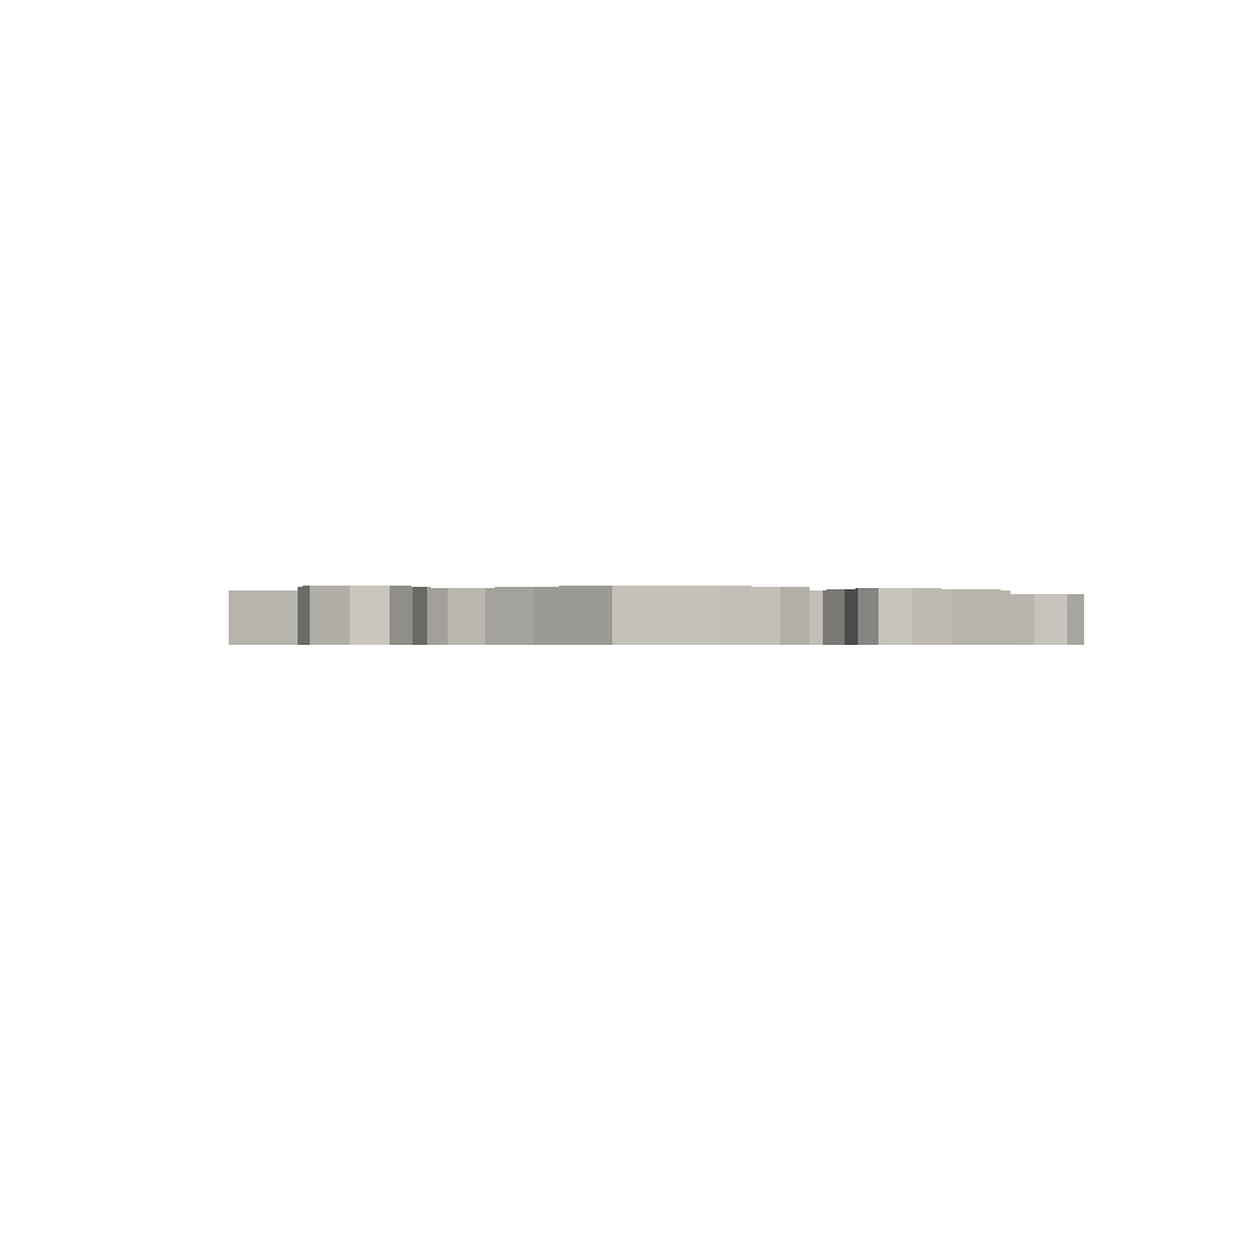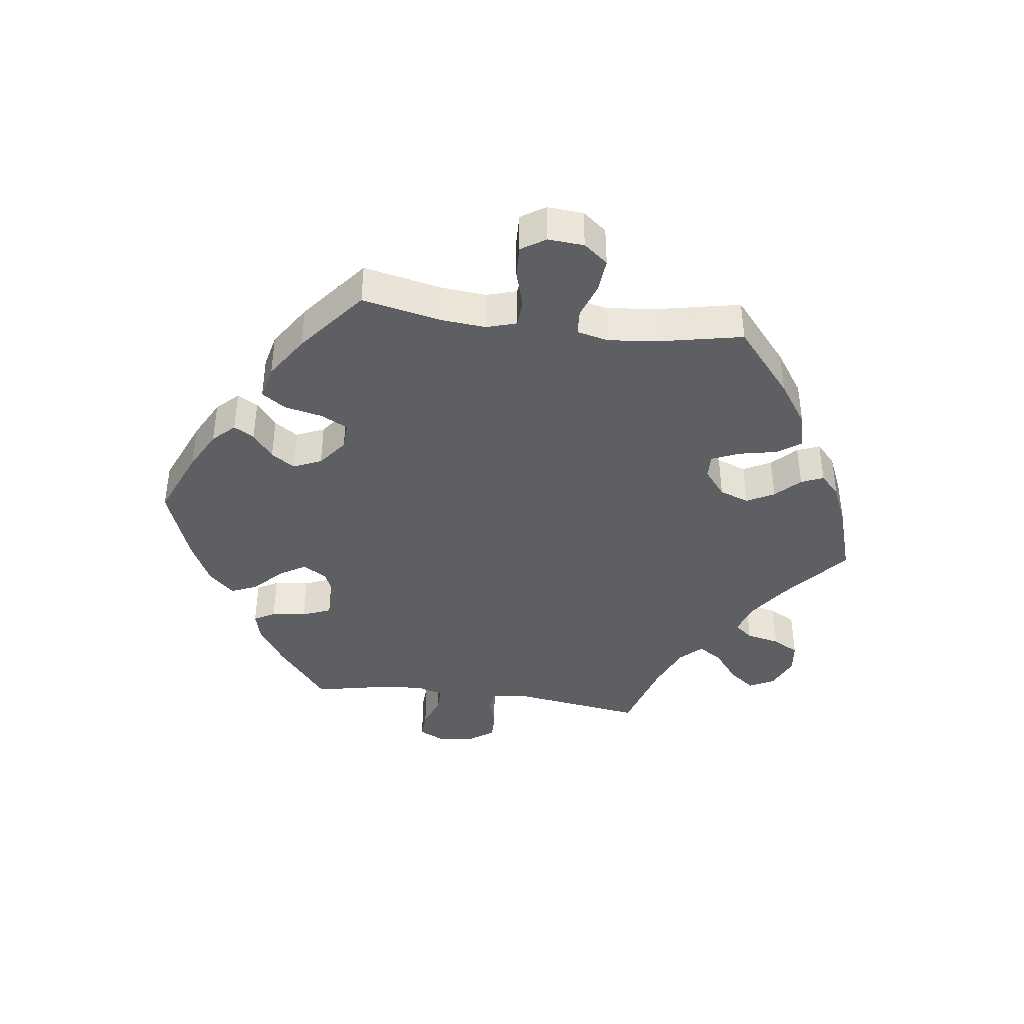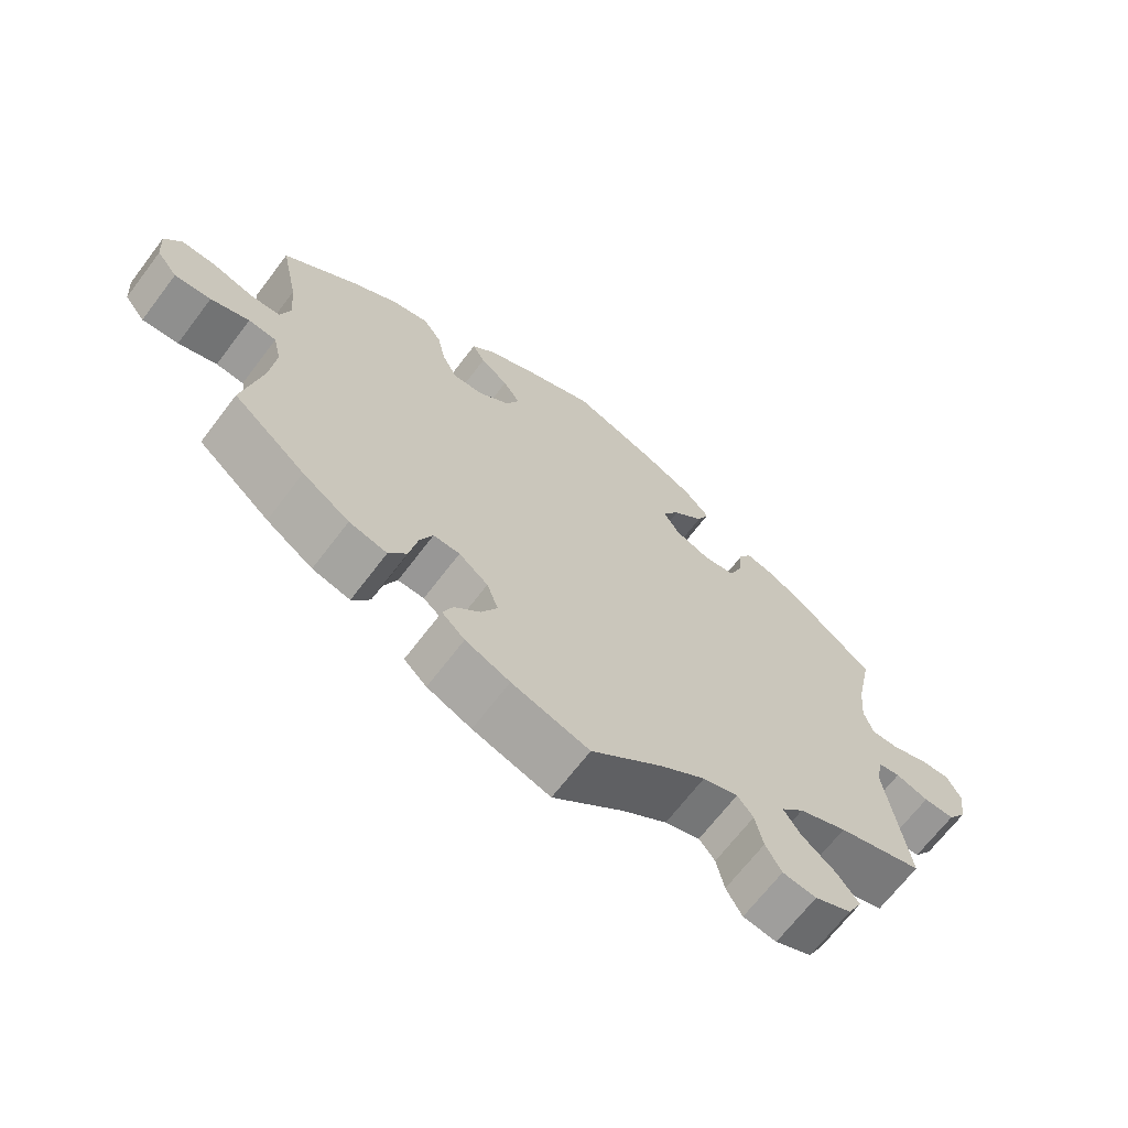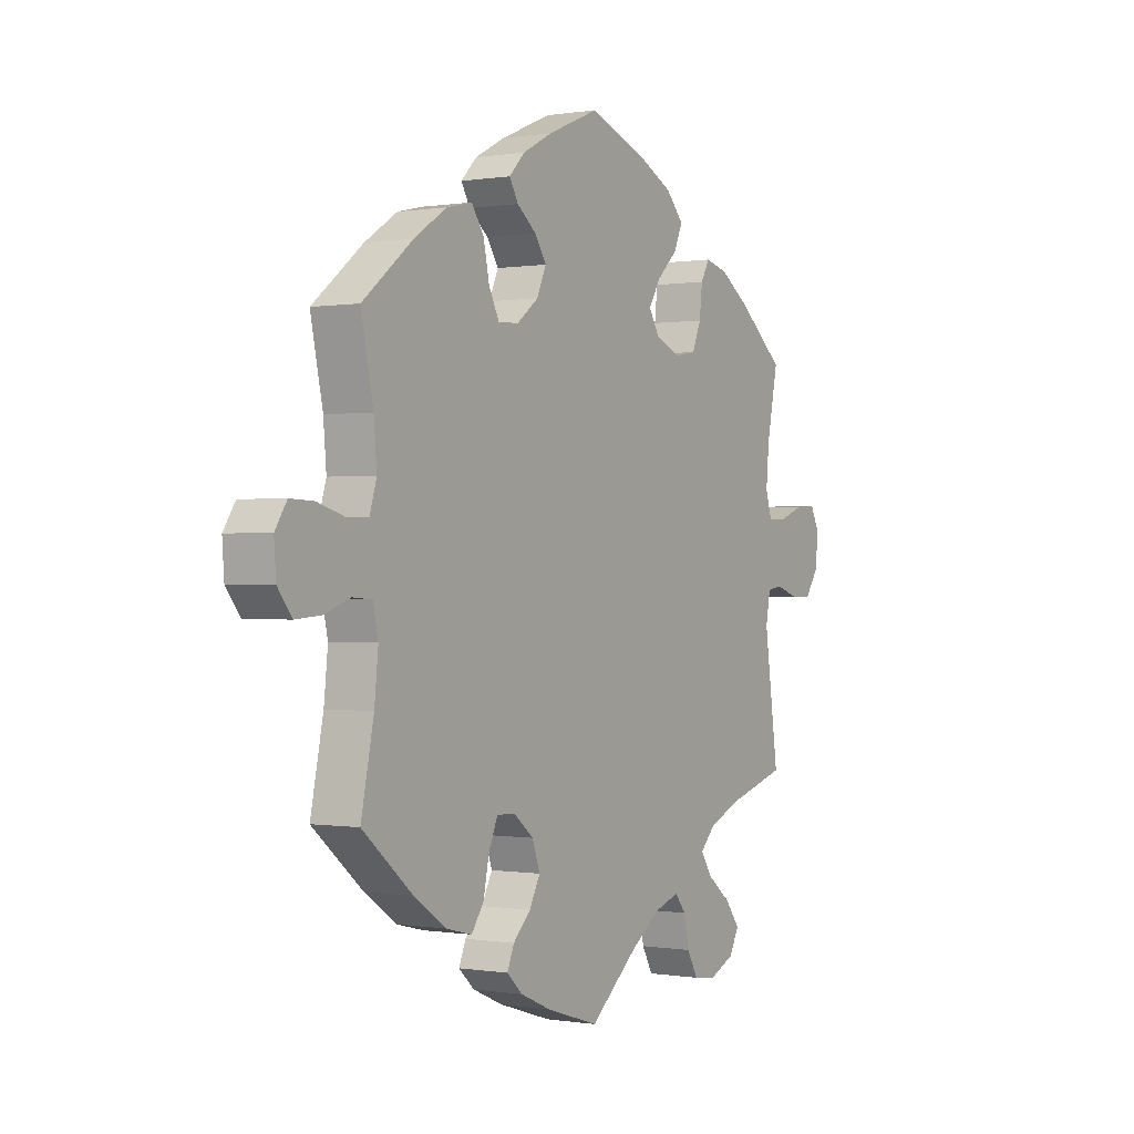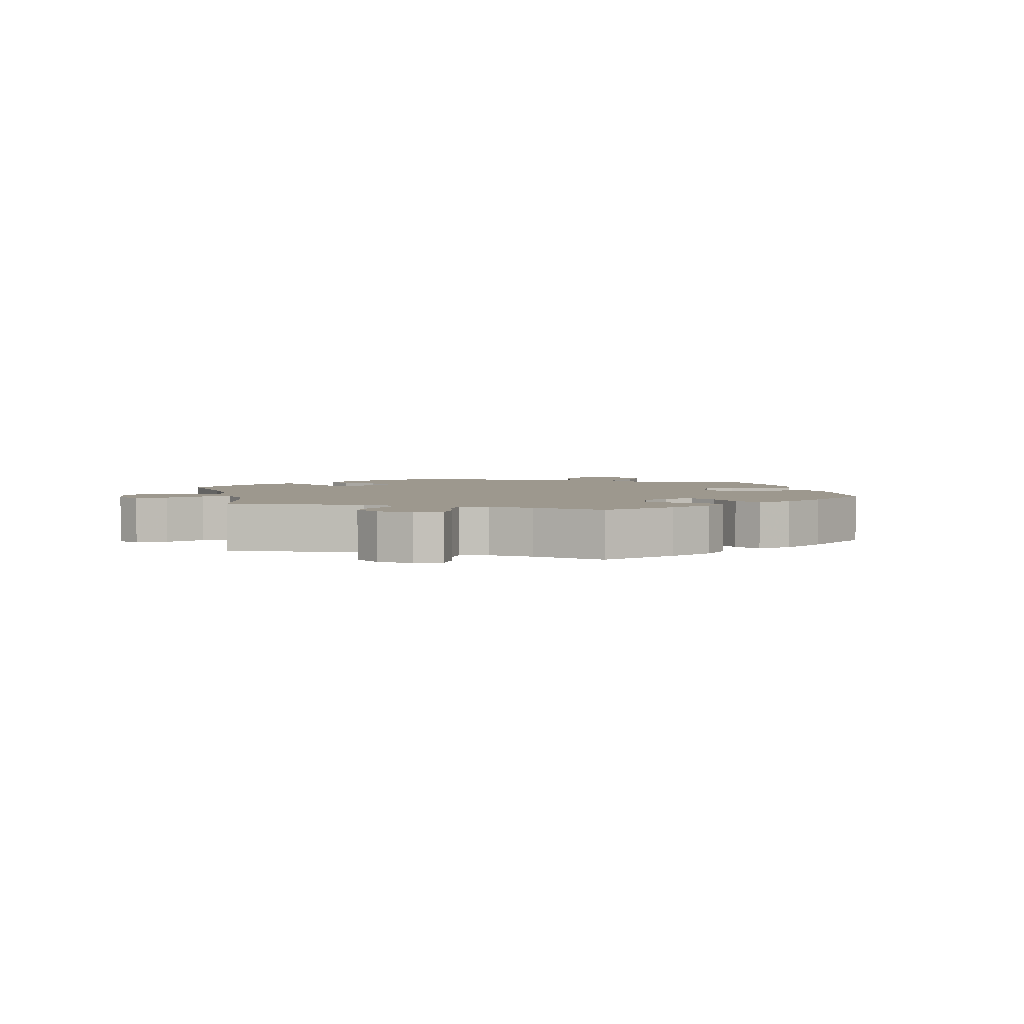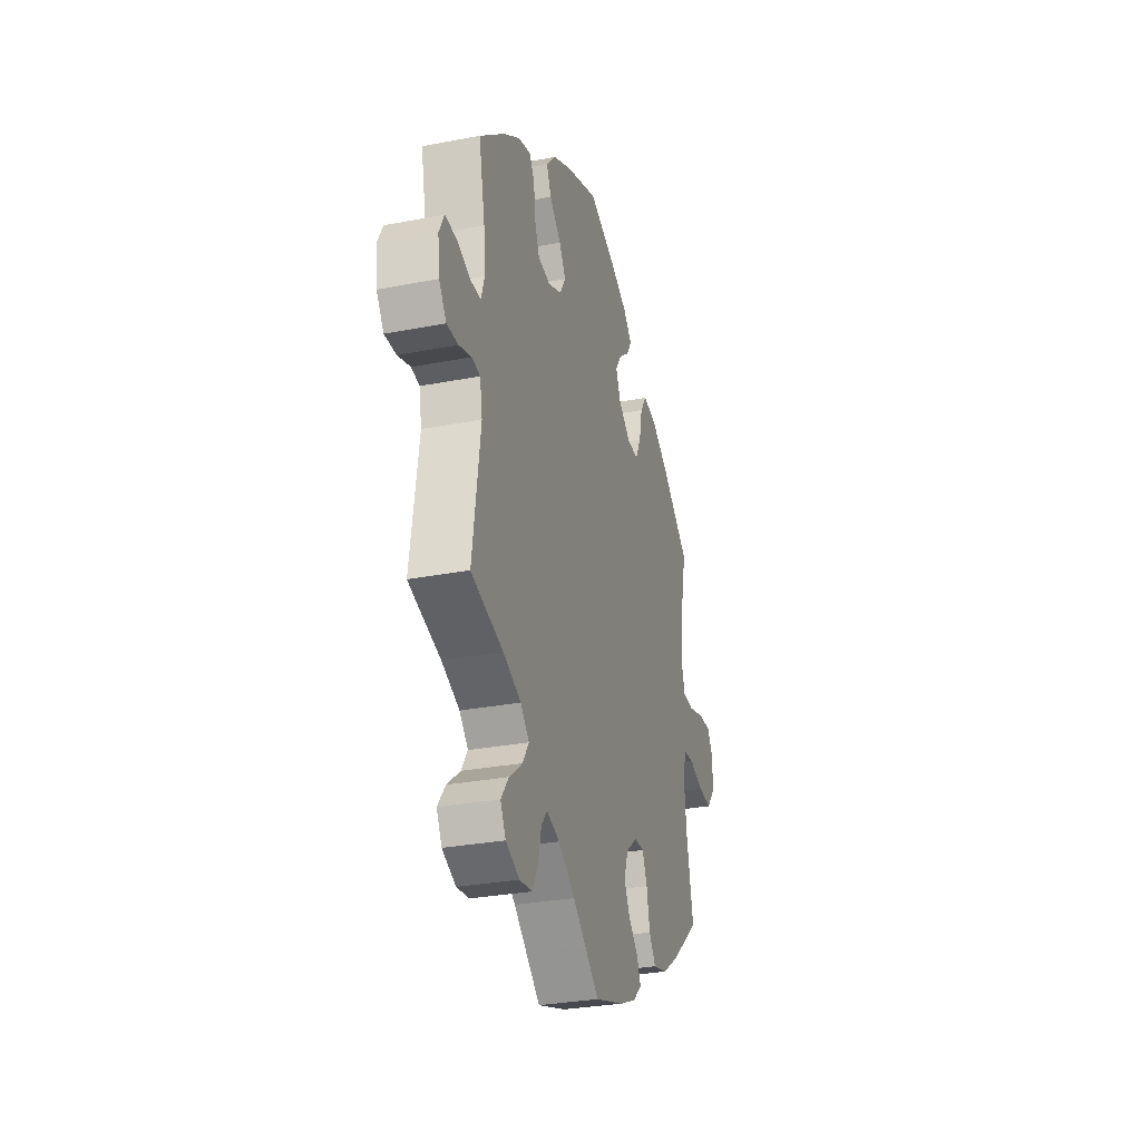
<metadata>
{"format":"obj","ext":"obj","renderer":"f3d","projection":"perspective","resolution":1024,"background":"white","views":[{"elev":-0.5,"azim":121.2,"up":"+Y"},{"elev":-40.4,"azim":82.4,"up":"+Y"},{"elev":-67.6,"azim":142.8,"up":"+Z"},{"elev":-0.1,"azim":121.7,"up":"+Z"},{"elev":3.2,"azim":-73.3,"up":"+Y"},{"elev":-30.0,"azim":-74.3,"up":"+Z"}]}
</metadata>
<code>
v 0.399 0.07 -0.374
v 0.333 0.07 -0.419
v 0.28 0.07 -0.432
v 0.255 0.07 -0.396
v 0.243 0.07 -0.338
v 0.225 0.07 -0.296
v 0.188 0.07 -0.297
v 0.147 0.07 -0.33
v 0.131 0.07 -0.375
v 0.153 0.07 -0.417
v 0.189 0.07 -0.453
v 0.203 0.07 -0.487
v 0.171 0.07 -0.517
v 0.109 0.07 -0.544
v 0.001 0.07 -0.578
v -0.099 0.07 -0.494
v -0.161 0.07 -0.451
v -0.21 0.07 -0.435
v -0.232 0.07 -0.463
v -0.243 0.07 -0.514
v -0.265 0.07 -0.554
v -0.312 0.07 -0.56
v -0.363 0.07 -0.537
v -0.383 0.07 -0.499
v -0.354 0.07 -0.46
v -0.305 0.07 -0.421
v -0.282 0.07 -0.385
v -0.314 0.07 -0.352
v -0.381 0.07 -0.324
v -0.5 0.07 -0.289
v -0.471 0.07 -0.083
v -0.48 0.07 -0.032
v -0.511 0.07 -0.027
v -0.557 0.07 -0.042
v -0.6 0.07 -0.043
v -0.627 0.07 -0.004
v -0.634 0.07 0.052
v -0.615 0.07 0.09
v -0.573 0.07 0.088
v -0.522 0.07 0.069
v -0.484 0.07 0.069
v -0.471 0.07 0.11
v -0.477 0.07 0.177
v -0.5 0.07 0.289
v -0.406 0.07 0.366
v -0.345 0.07 0.407
v -0.299 0.07 0.419
v -0.281 0.07 0.387
v -0.275 0.07 0.334
v -0.257 0.07 0.29
v -0.212 0.07 0.282
v -0.162 0.07 0.303
v -0.14 0.07 0.34
v -0.164 0.07 0.38
v -0.207 0.07 0.421
v -0.224 0.07 0.461
v -0.188 0.07 0.5
v -0.119 0.07 0.534
v 0 0.07 0.578
v 0.105 0.07 0.534
v 0.166 0.07 0.502
v 0.198 0.07 0.469
v 0.18 0.07 0.438
v 0.141 0.07 0.407
v 0.117 0.07 0.371
v 0.136 0.07 0.328
v 0.18 0.07 0.294
v 0.222 0.07 0.292
v 0.243 0.07 0.334
v 0.255 0.07 0.391
v 0.28 0.07 0.428
v 0.332 0.07 0.416
v 0.398 0.07 0.373
v 0.501 0.07 0.29
v 0.476 0.07 0.171
v 0.47 0.07 0.101
v 0.484 0.07 0.055
v 0.525 0.07 0.053
v 0.583 0.07 0.07
v 0.631 0.07 0.072
v 0.655 0.07 0.035
v 0.651 0.07 -0.02
v 0.622 0.07 -0.057
v 0.571 0.07 -0.053
v 0.517 0.07 -0.034
v 0.478 0.07 -0.037
v 0.467 0.07 -0.085
v 0.475 0.07 -0.161
v 0.501 0.07 -0.288
v 0.399 0 -0.374
v 0.333 0 -0.419
v 0.28 0 -0.432
v 0.255 0 -0.396
v 0.243 0 -0.338
v 0.225 0 -0.296
v 0.188 0 -0.297
v 0.147 0 -0.33
v 0.131 0 -0.375
v 0.153 0 -0.417
v 0.189 0 -0.453
v 0.203 0 -0.487
v 0.171 0 -0.517
v 0.109 0 -0.544
v 0.001 0 -0.578
v -0.099 0 -0.494
v -0.161 0 -0.451
v -0.21 0 -0.435
v -0.232 0 -0.463
v -0.243 0 -0.514
v -0.265 0 -0.554
v -0.312 0 -0.56
v -0.363 0 -0.537
v -0.383 0 -0.499
v -0.354 0 -0.46
v -0.305 0 -0.421
v -0.282 0 -0.385
v -0.314 0 -0.352
v -0.381 0 -0.324
v -0.5 0 -0.289
v -0.471 0 -0.083
v -0.48 0 -0.032
v -0.511 0 -0.027
v -0.557 0 -0.042
v -0.6 0 -0.043
v -0.627 0 -0.004
v -0.634 0 0.052
v -0.615 0 0.09
v -0.573 0 0.088
v -0.522 0 0.069
v -0.484 0 0.069
v -0.471 0 0.11
v -0.477 0 0.177
v -0.5 0 0.289
v -0.406 0 0.366
v -0.345 0 0.407
v -0.299 0 0.419
v -0.281 0 0.387
v -0.275 0 0.334
v -0.257 0 0.29
v -0.212 0 0.282
v -0.162 0 0.303
v -0.14 0 0.34
v -0.164 0 0.38
v -0.207 0 0.421
v -0.224 0 0.461
v -0.188 0 0.5
v -0.119 0 0.534
v 0 0 0.578
v 0.105 0 0.534
v 0.166 0 0.502
v 0.198 0 0.469
v 0.18 0 0.438
v 0.141 0 0.407
v 0.117 0 0.371
v 0.136 0 0.328
v 0.18 0 0.294
v 0.222 0 0.292
v 0.243 0 0.334
v 0.255 0 0.391
v 0.28 0 0.428
v 0.332 0 0.416
v 0.398 0 0.373
v 0.501 0 0.29
v 0.476 0 0.171
v 0.47 0 0.101
v 0.484 0 0.055
v 0.525 0 0.053
v 0.583 0 0.07
v 0.631 0 0.072
v 0.655 0 0.035
v 0.651 0 -0.02
v 0.622 0 -0.057
v 0.571 0 -0.053
v 0.517 0 -0.034
v 0.478 0 -0.037
v 0.467 0 -0.085
v 0.475 0 -0.161
v 0.501 0 -0.288
f 88 89 1 2
f 87 88 2 3
f 86 87 3 4
f 82 83 84 85
f 82 85 86
f 81 82 86
f 78 79 80 81
f 77 78 81 86
f 76 77 86 4
f 72 73 74 75
f 69 70 71 72
f 68 69 72 75
f 67 68 75 76
f 61 62 63 64
f 61 64 65
f 60 61 65
f 59 60 65
f 58 59 65 66
f 54 55 56 57
f 53 54 57 58
f 46 47 48 49
f 46 49 50
f 43 44 45 46
f 42 43 46 50
f 41 42 50 51
f 37 38 39 40
f 37 40 41
f 36 37 41
f 33 34 35 36
f 32 33 36 41
f 31 32 41 51
f 29 30 31 51
f 23 24 25 26
f 23 26 27
f 22 23 27
f 19 20 21 22
f 18 19 22 27
f 17 18 27 28
f 13 14 15 16
f 13 16 17
f 10 11 12 13
f 9 10 13 17
f 8 9 17 28
f 67 76 4 5
f 66 67 5 6
f 53 58 66 6
f 52 53 6 7
f 28 29 51 52
f 7 8 28 52
f 91 90 178 177
f 92 91 177 176
f 93 92 176 175
f 174 173 172 171
f 175 174 171
f 175 171 170
f 170 169 168 167
f 175 170 167 166
f 93 175 166 165
f 164 163 162 161
f 161 160 159 158
f 164 161 158 157
f 165 164 157 156
f 153 152 151 150
f 154 153 150
f 154 150 149
f 154 149 148
f 155 154 148 147
f 146 145 144 143
f 147 146 143 142
f 138 137 136 135
f 139 138 135
f 135 134 133 132
f 139 135 132 131
f 140 139 131 130
f 129 128 127 126
f 130 129 126
f 130 126 125
f 125 124 123 122
f 130 125 122 121
f 140 130 121 120
f 140 120 119 118
f 115 114 113 112
f 116 115 112
f 116 112 111
f 111 110 109 108
f 116 111 108 107
f 117 116 107 106
f 105 104 103 102
f 106 105 102
f 102 101 100 99
f 106 102 99 98
f 117 106 98 97
f 94 93 165 156
f 95 94 156 155
f 95 155 147 142
f 96 95 142 141
f 141 140 118 117
f 141 117 97 96
f 1 90 91 2
f 2 91 92 3
f 3 92 93 4
f 4 93 94 5
f 5 94 95 6
f 6 95 96 7
f 7 96 97 8
f 8 97 98 9
f 9 98 99 10
f 10 99 100 11
f 11 100 101 12
f 12 101 102 13
f 13 102 103 14
f 14 103 104 15
f 15 104 105 16
f 16 105 106 17
f 17 106 107 18
f 18 107 108 19
f 19 108 109 20
f 20 109 110 21
f 21 110 111 22
f 22 111 112 23
f 23 112 113 24
f 24 113 114 25
f 25 114 115 26
f 26 115 116 27
f 27 116 117 28
f 28 117 118 29
f 29 118 119 30
f 30 119 120 31
f 31 120 121 32
f 32 121 122 33
f 33 122 123 34
f 34 123 124 35
f 35 124 125 36
f 36 125 126 37
f 37 126 127 38
f 38 127 128 39
f 39 128 129 40
f 40 129 130 41
f 41 130 131 42
f 42 131 132 43
f 43 132 133 44
f 44 133 134 45
f 45 134 135 46
f 46 135 136 47
f 47 136 137 48
f 48 137 138 49
f 49 138 139 50
f 50 139 140 51
f 51 140 141 52
f 52 141 142 53
f 53 142 143 54
f 54 143 144 55
f 55 144 145 56
f 56 145 146 57
f 57 146 147 58
f 58 147 148 59
f 59 148 149 60
f 60 149 150 61
f 61 150 151 62
f 62 151 152 63
f 63 152 153 64
f 64 153 154 65
f 65 154 155 66
f 66 155 156 67
f 67 156 157 68
f 68 157 158 69
f 69 158 159 70
f 70 159 160 71
f 71 160 161 72
f 72 161 162 73
f 73 162 163 74
f 74 163 164 75
f 75 164 165 76
f 76 165 166 77
f 77 166 167 78
f 78 167 168 79
f 79 168 169 80
f 80 169 170 81
f 81 170 171 82
f 82 171 172 83
f 83 172 173 84
f 84 173 174 85
f 85 174 175 86
f 86 175 176 87
f 87 176 177 88
f 88 177 178 89
f 89 178 90 1

</code>
